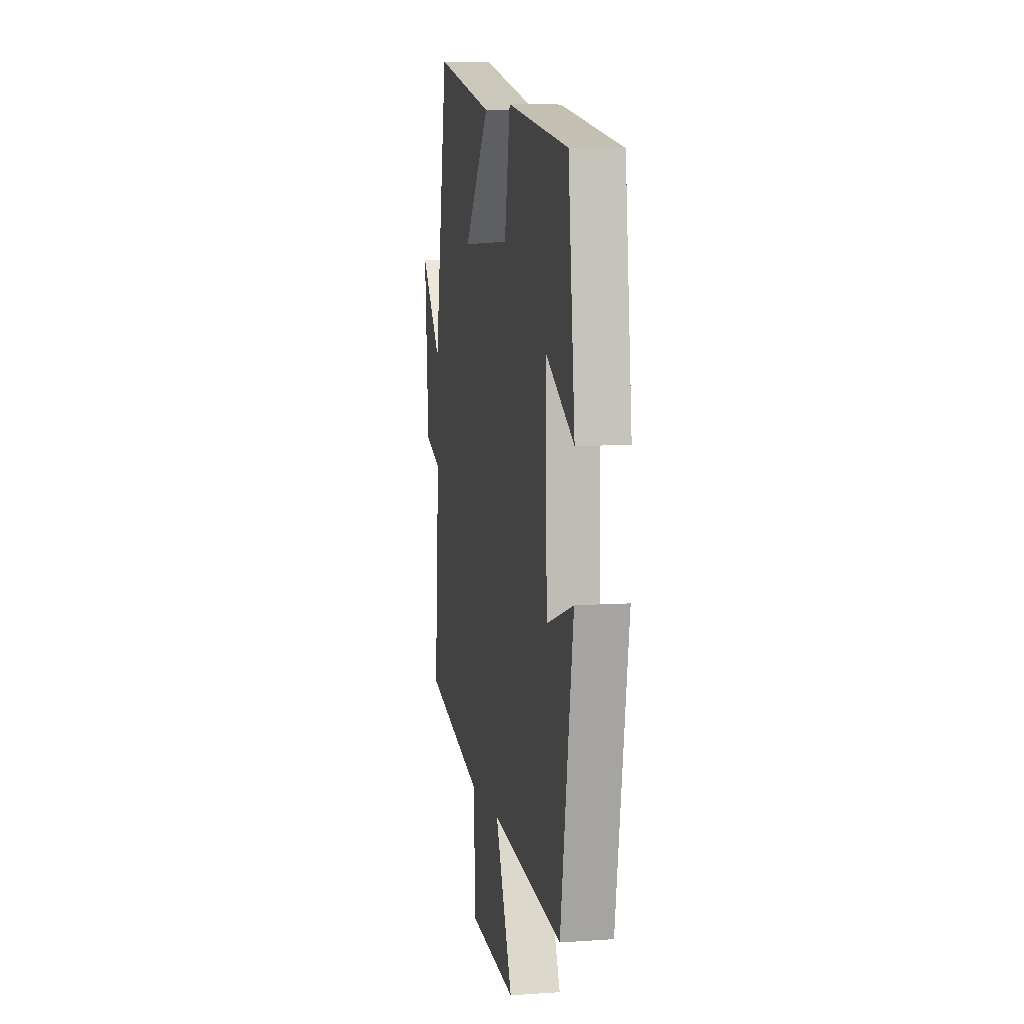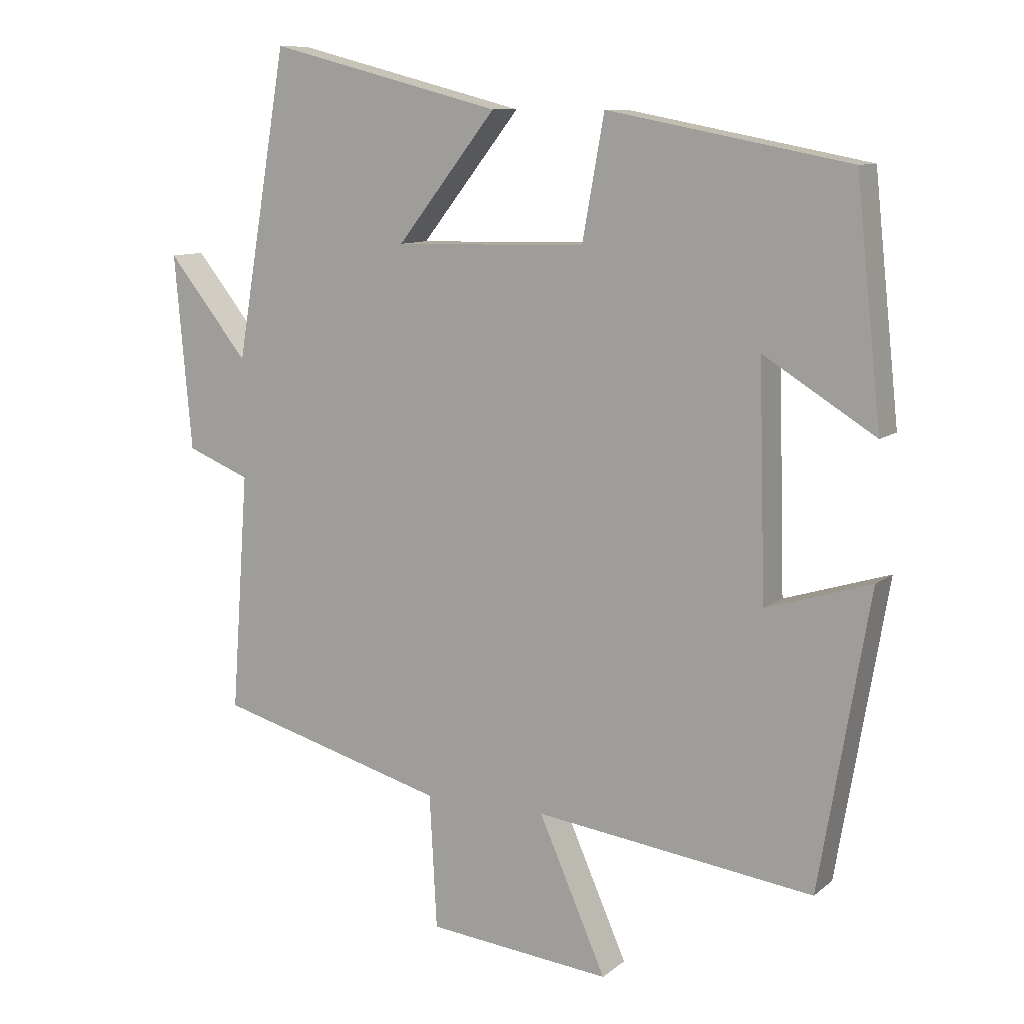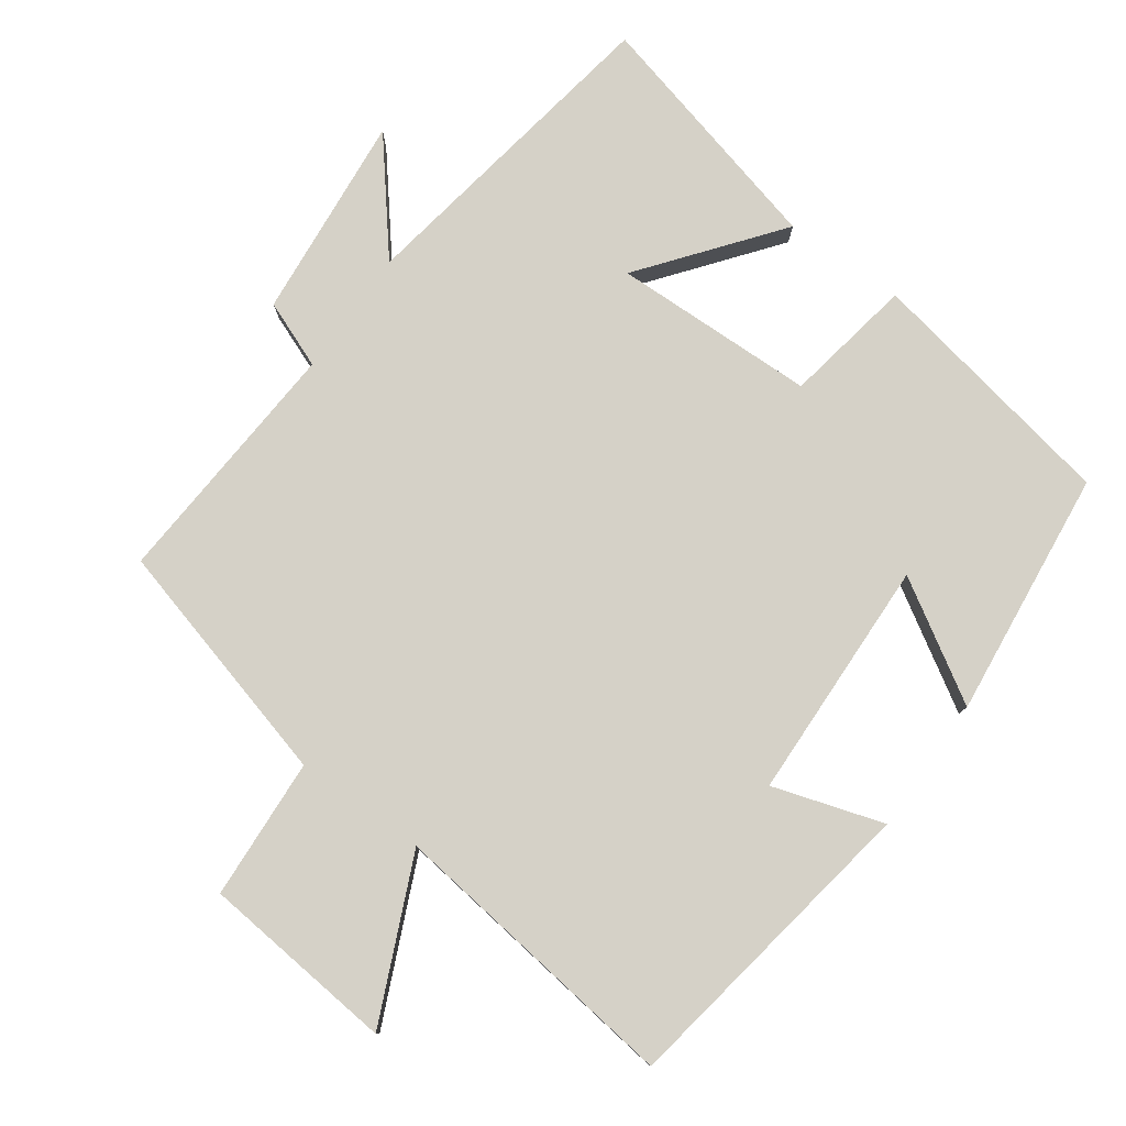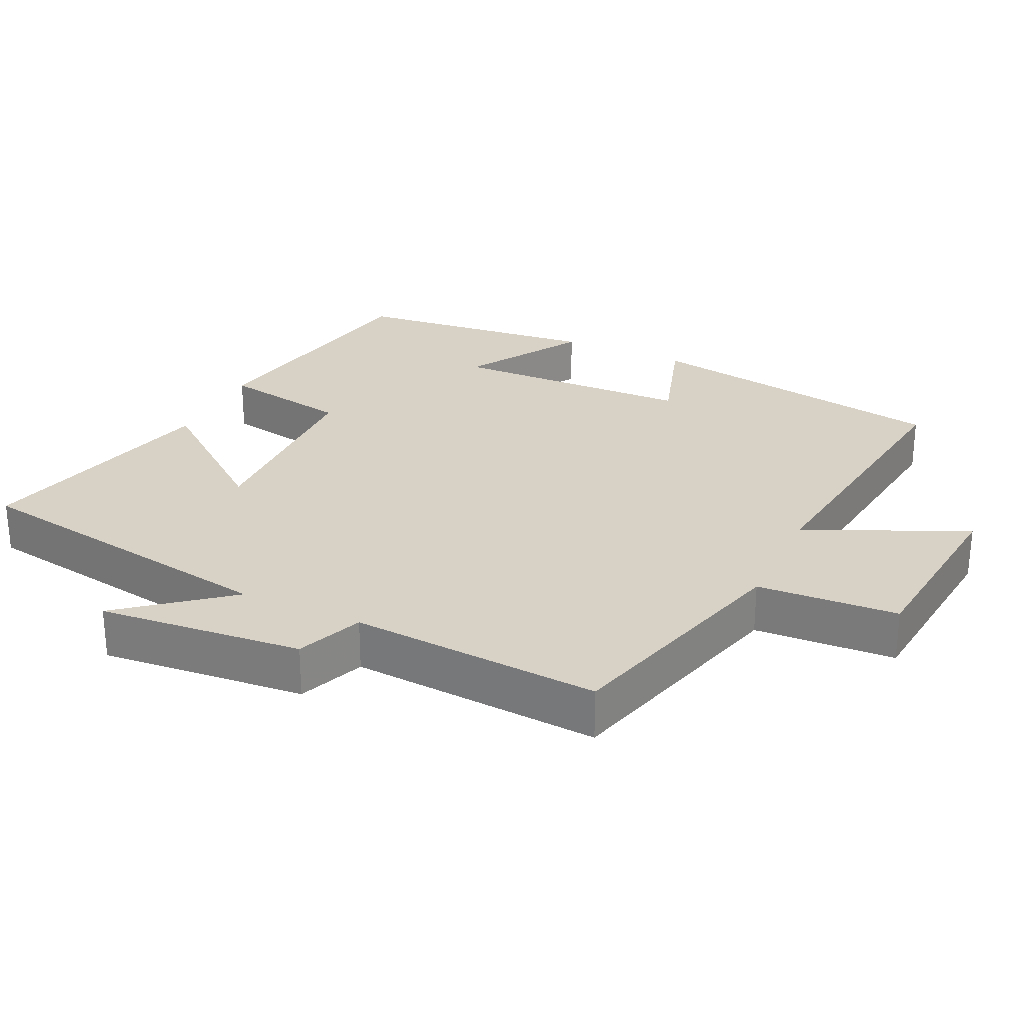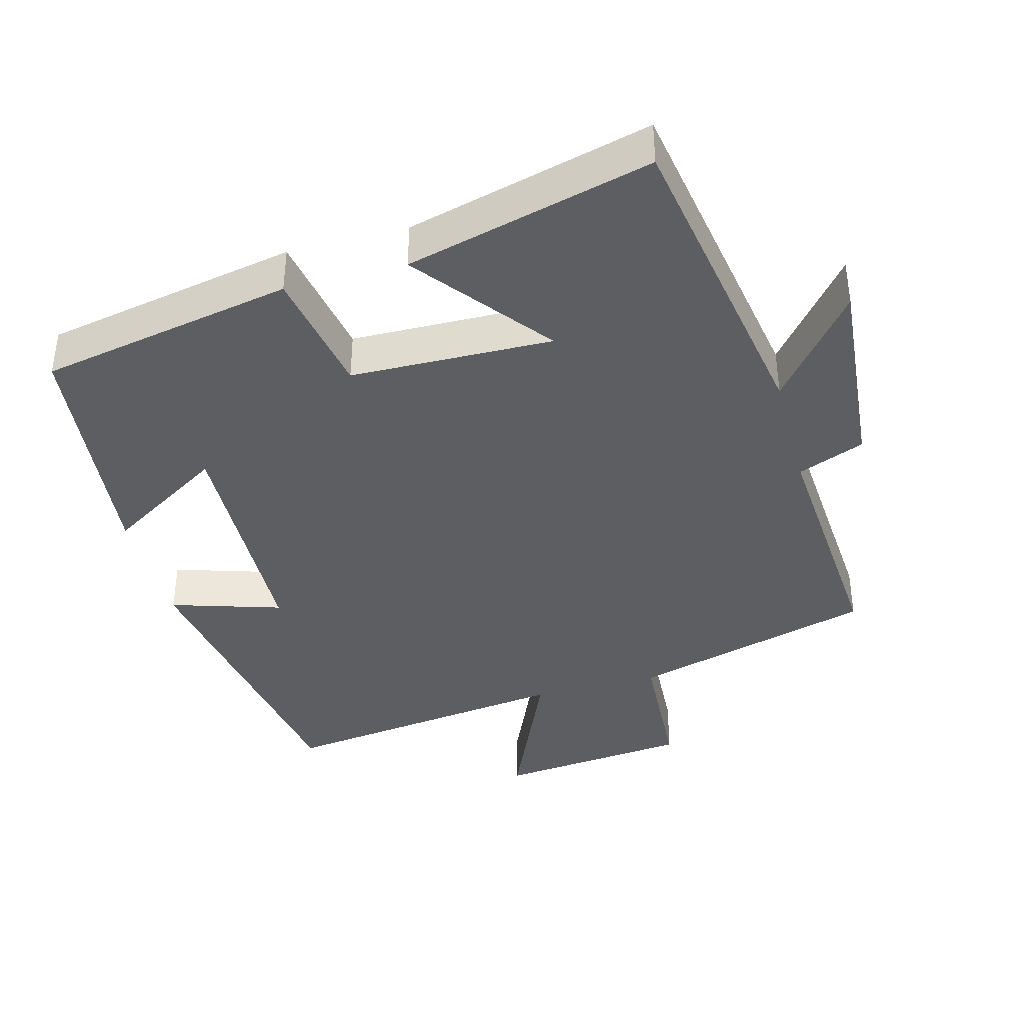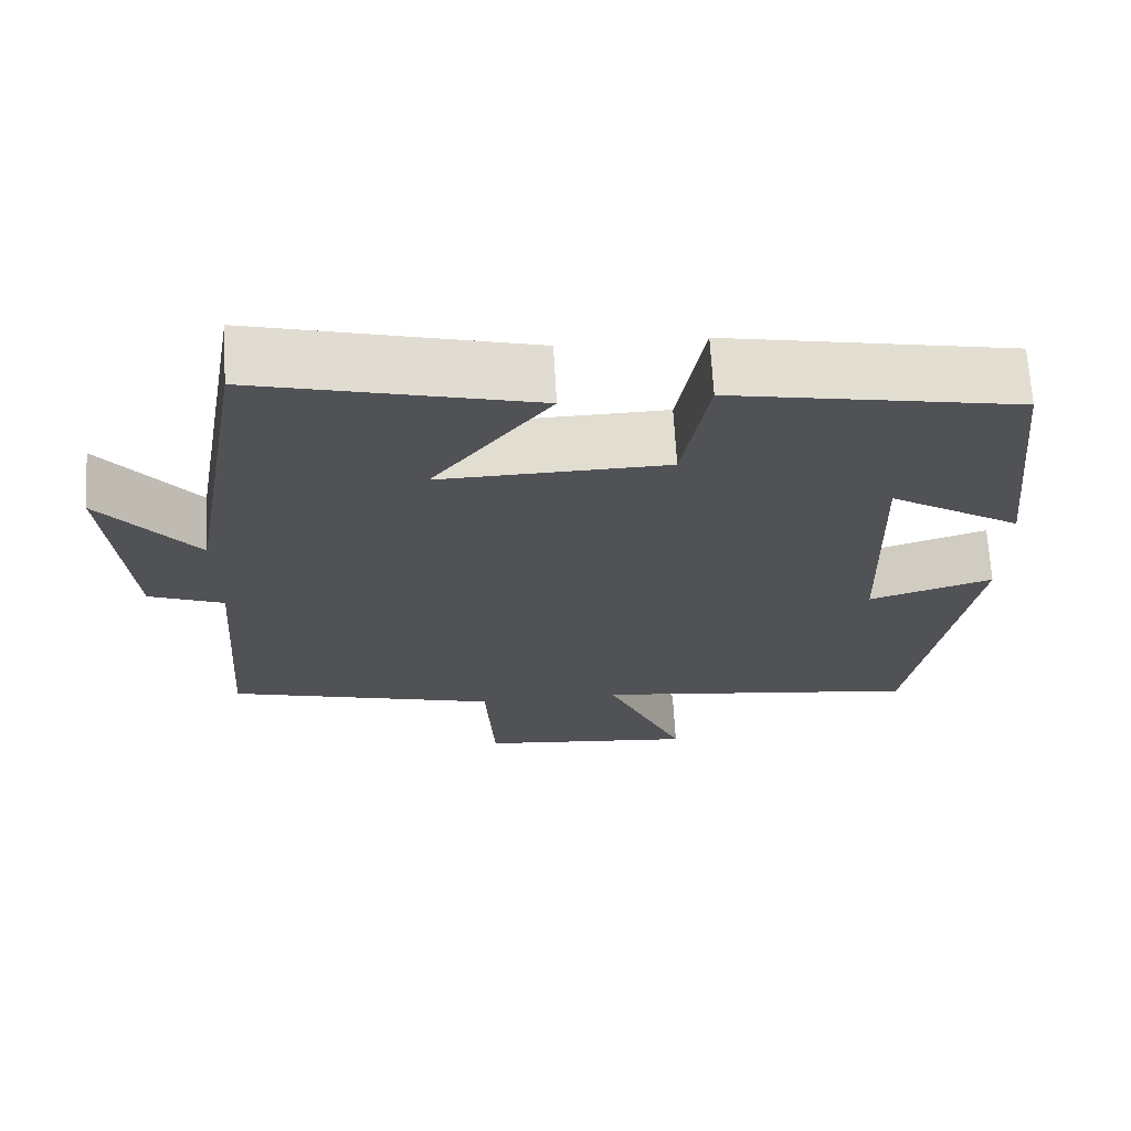
<metadata>
{"format":"obj","ext":"obj","renderer":"f3d","projection":"perspective","resolution":1024,"background":"white","views":[{"elev":7.1,"azim":-101.2,"up":"+Z"},{"elev":10.0,"azim":-151.7,"up":"+Z"},{"elev":79.4,"azim":-144.6,"up":"+Y"},{"elev":27.5,"azim":115.1,"up":"+Y"},{"elev":-39.3,"azim":15.0,"up":"+Y"},{"elev":68.4,"azim":176.7,"up":"+Z"}]}
</metadata>
<code>
v 0.422 0.07 0.59
v 0.5 0.07 0.132
v 0.621 0.07 0.282
v 0.595 0.07 -0.01
v 0.5 0.07 -0.048
v 0.526 0.07 -0.405
v 0.18 0.07 -0.5
v 0.169 0.07 -0.701
v -0.107 0.07 -0.729
v -0.006 0.07 -0.5
v -0.425 0.07 -0.554
v -0.5 0.07 -0.113
v -0.343 0.07 -0.162
v -0.333 0.07 0.182
v -0.5 0.07 0.079
v -0.462 0.07 0.431
v -0.1 0.07 0.5
v -0.067 0.07 0.317
v 0.221 0.07 0.311
v 0.072 0.07 0.5
v 0.422 0 0.59
v 0.5 0 0.132
v 0.621 0 0.282
v 0.595 0 -0.01
v 0.5 0 -0.048
v 0.526 0 -0.405
v 0.18 0 -0.5
v 0.169 0 -0.701
v -0.107 0 -0.729
v -0.006 0 -0.5
v -0.425 0 -0.554
v -0.5 0 -0.113
v -0.343 0 -0.162
v -0.333 0 0.182
v -0.5 0 0.079
v -0.462 0 0.431
v -0.1 0 0.5
v -0.067 0 0.317
v 0.221 0 0.311
v 0.072 0 0.5
f 19 20 1 2
f 18 19 2
f 16 17 18
f 16 18 2
f 14 15 16
f 14 16 2
f 13 14 2
f 10 11 12 13
f 10 13 2
f 7 8 9 10
f 5 6 7 10
f 5 10 2 3
f 3 4 5
f 22 21 40 39
f 22 39 38
f 38 37 36
f 22 38 36
f 36 35 34
f 22 36 34
f 22 34 33
f 33 32 31 30
f 22 33 30
f 30 29 28 27
f 30 27 26 25
f 23 22 30 25
f 25 24 23
f 1 21 22 2
f 2 22 23 3
f 3 23 24 4
f 4 24 25 5
f 5 25 26 6
f 6 26 27 7
f 7 27 28 8
f 8 28 29 9
f 9 29 30 10
f 10 30 31 11
f 11 31 32 12
f 12 32 33 13
f 13 33 34 14
f 14 34 35 15
f 15 35 36 16
f 16 36 37 17
f 17 37 38 18
f 18 38 39 19
f 19 39 40 20
f 20 40 21 1

</code>
